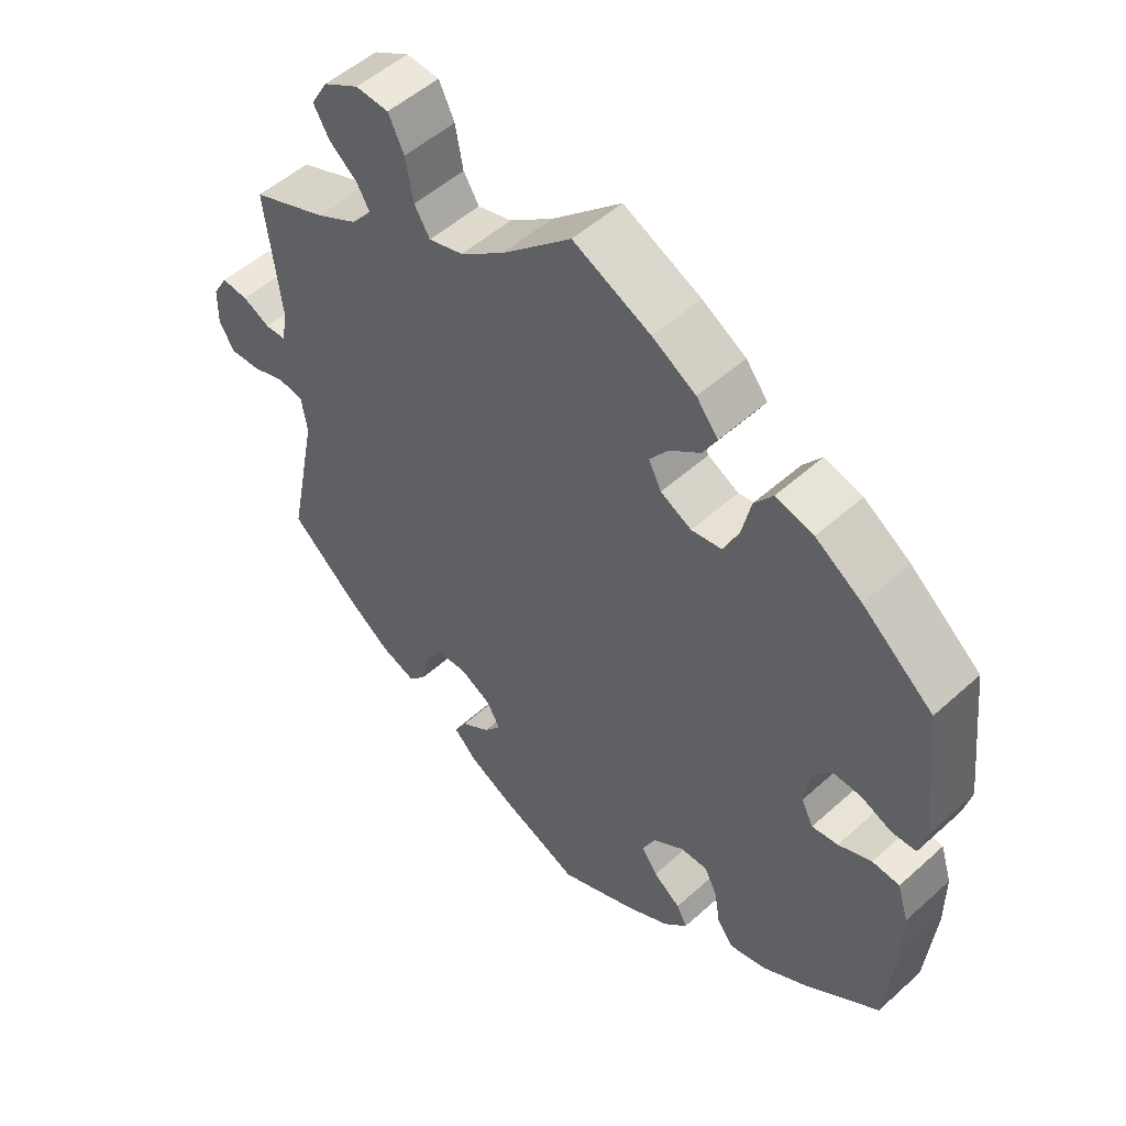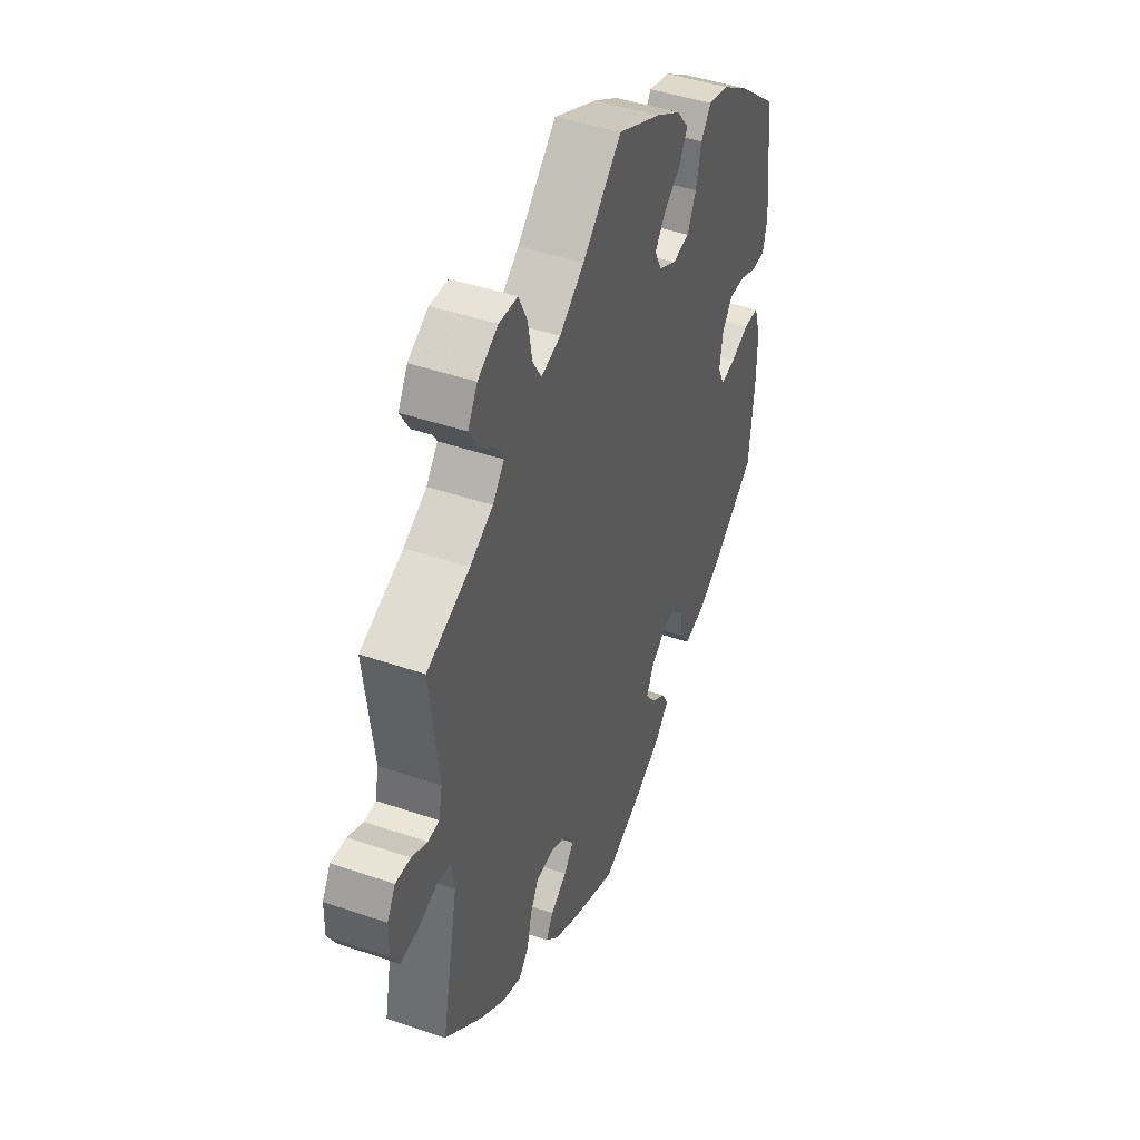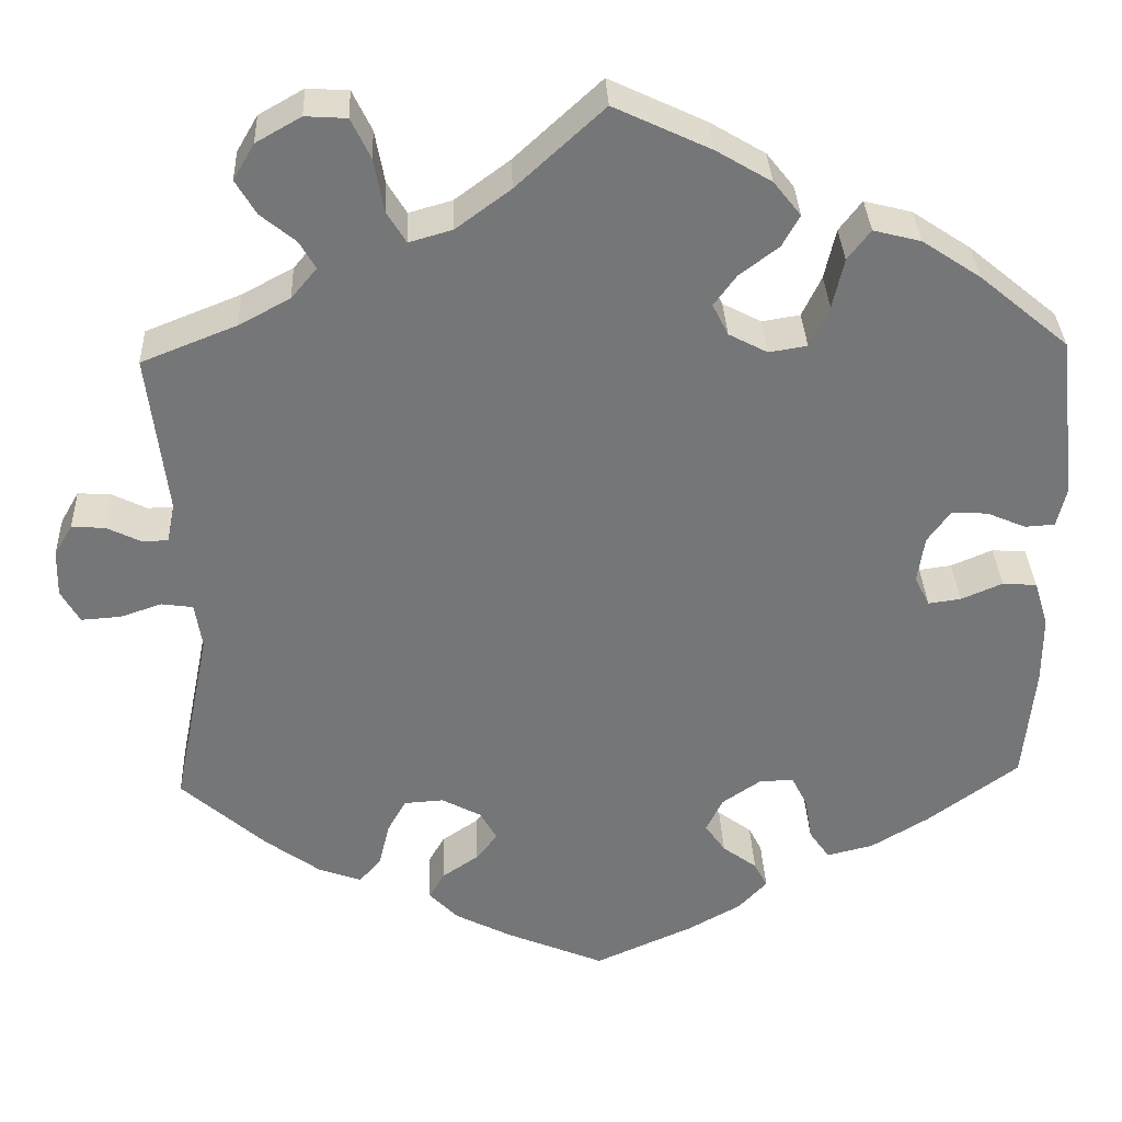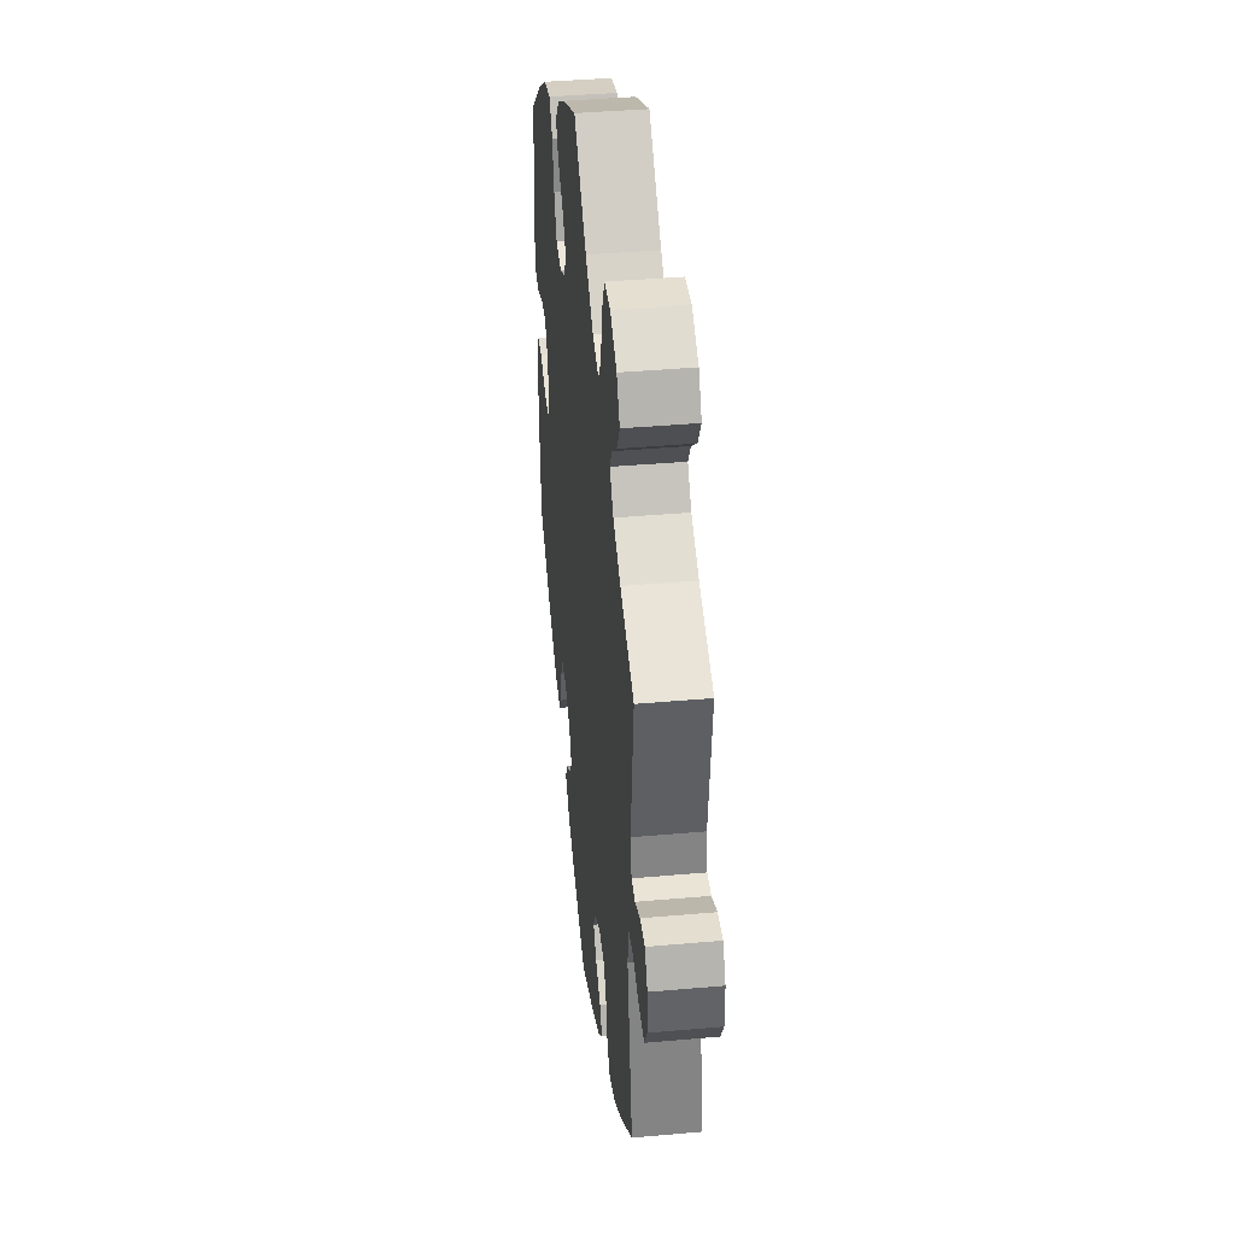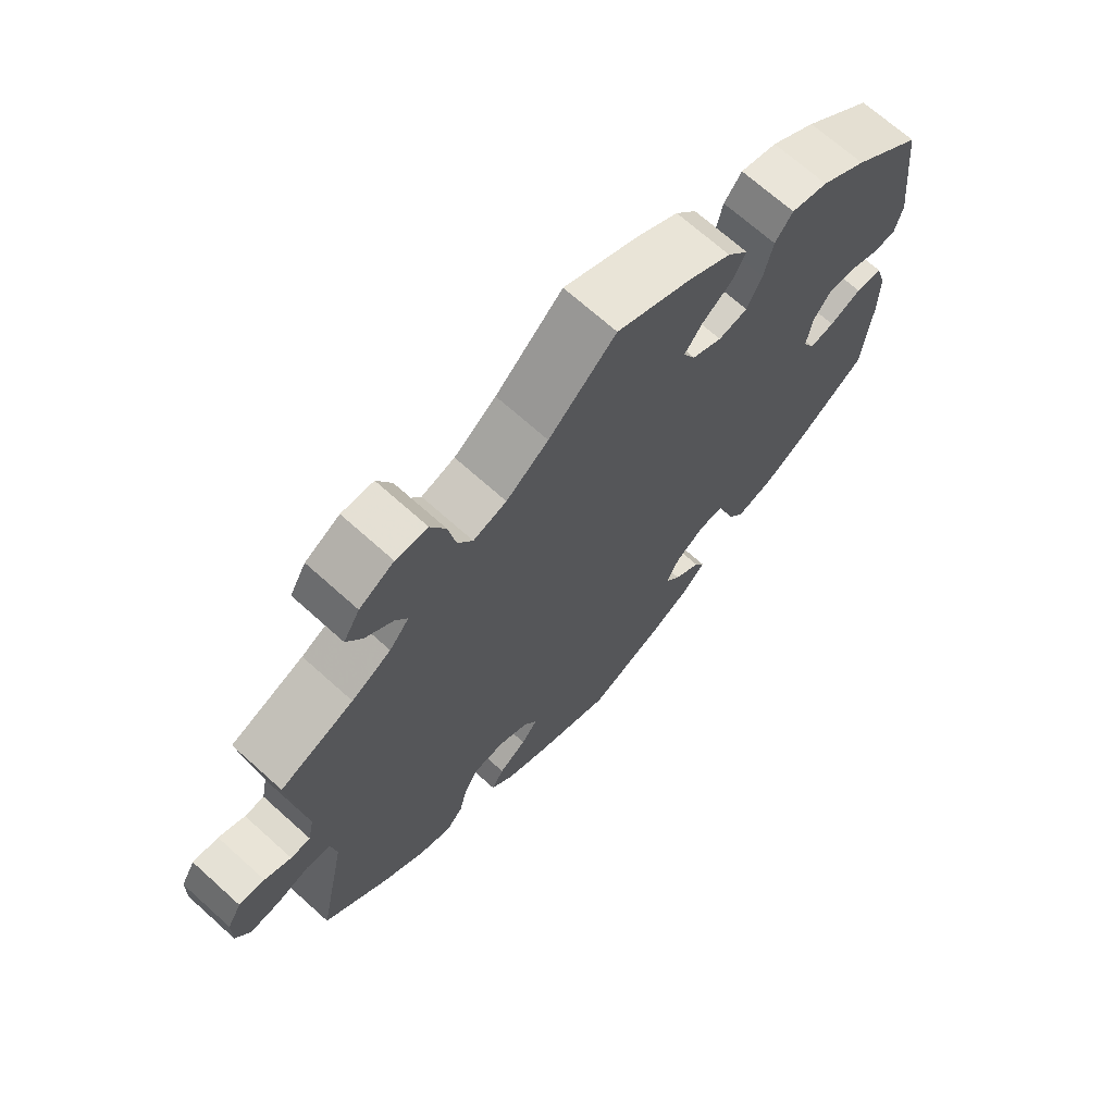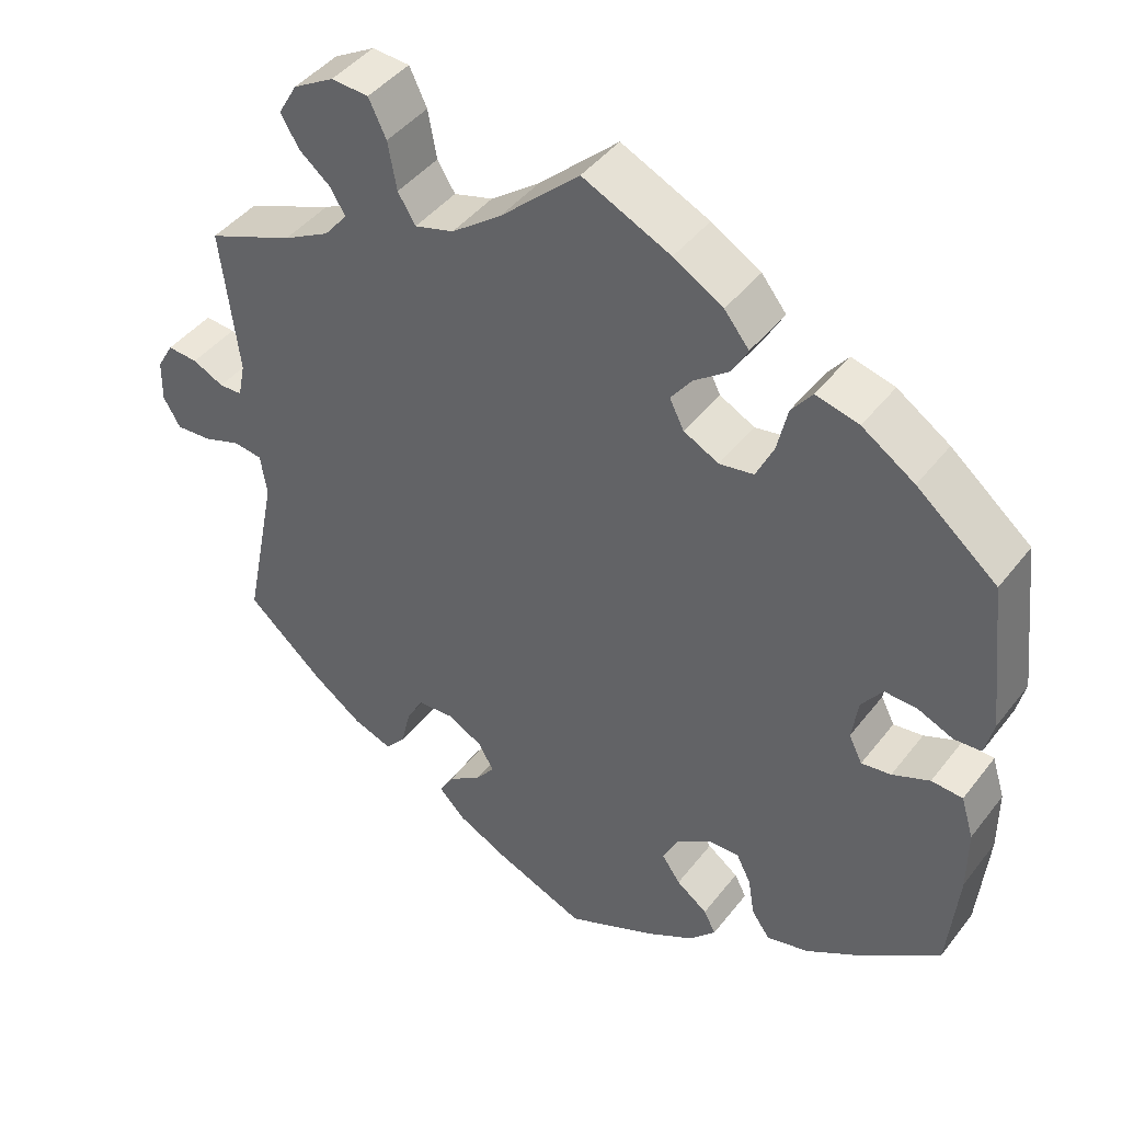
<metadata>
{"format":"obj","ext":"obj","renderer":"f3d","projection":"perspective","resolution":1024,"background":"white","views":[{"elev":51.7,"azim":-134.3,"up":"+Z"},{"elev":44.6,"azim":111.8,"up":"+Z"},{"elev":33.4,"azim":177.6,"up":"+Z"},{"elev":40.5,"azim":83.8,"up":"+Z"},{"elev":69.3,"azim":132.0,"up":"+Z"},{"elev":43.6,"azim":-145.2,"up":"+Z"}]}
</metadata>
<code>
v 0.405 0.07 -0.373
v 0.343 0.07 -0.418
v 0.294 0.07 -0.436
v 0.269 0.07 -0.407
v 0.257 0.07 -0.357
v 0.236 0.07 -0.319
v 0.191 0.07 -0.316
v 0.146 0.07 -0.34
v 0.127 0.07 -0.374
v 0.151 0.07 -0.405
v 0.192 0.07 -0.433
v 0.21 0.07 -0.464
v 0.177 0.07 -0.498
v 0.113 0.07 -0.531
v 0.001 0.07 -0.578
v -0.11 0.07 -0.529
v -0.171 0.07 -0.495
v -0.204 0.07 -0.46
v -0.189 0.07 -0.431
v -0.15 0.07 -0.402
v -0.127 0.07 -0.369
v -0.146 0.07 -0.33
v -0.19 0.07 -0.3
v -0.229 0.07 -0.299
v -0.247 0.07 -0.335
v -0.255 0.07 -0.384
v -0.278 0.07 -0.417
v -0.331 0.07 -0.404
v -0.396 0.07 -0.365
v -0.5 0.07 -0.289
v -0.513 0.07 -0.156
v -0.513 0.07 -0.077
v -0.497 0.07 -0.025
v -0.458 0.07 -0.022
v -0.411 0.07 -0.042
v -0.374 0.07 -0.047
v -0.357 0.07 -0.013
v -0.365 0.07 0.04
v -0.391 0.07 0.076
v -0.432 0.07 0.074
v -0.476 0.07 0.055
v -0.51 0.07 0.057
v -0.521 0.07 0.102
v -0.5 0.07 0.289
v -0.399 0.07 0.373
v -0.333 0.07 0.417
v -0.279 0.07 0.431
v -0.253 0.07 0.397
v -0.24 0.07 0.34
v -0.218 0.07 0.294
v -0.175 0.07 0.287
v -0.131 0.07 0.31
v -0.113 0.07 0.346
v -0.139 0.07 0.381
v -0.183 0.07 0.414
v -0.203 0.07 0.45
v -0.172 0.07 0.489
v -0.11 0.07 0.526
v 0 0.07 0.578
v 0.099 0.07 0.487
v 0.161 0.07 0.441
v 0.21 0.07 0.427
v 0.232 0.07 0.463
v 0.243 0.07 0.523
v 0.265 0.07 0.569
v 0.312 0.07 0.572
v 0.363 0.07 0.543
v 0.387 0.07 0.502
v 0.364 0.07 0.463
v 0.324 0.07 0.43
v 0.306 0.07 0.399
v 0.335 0.07 0.364
v 0.393 0.07 0.333
v 0.501 0.07 0.29
v 0.479 0.07 0.107
v 0.488 0.07 0.063
v 0.517 0.07 0.062
v 0.556 0.07 0.081
v 0.594 0.07 0.084
v 0.615 0.07 0.048
v 0.616 0.07 -0.005
v 0.595 0.07 -0.042
v 0.55 0.07 -0.039
v 0.503 0.07 -0.023
v 0.467 0.07 -0.028
v 0.459 0.07 -0.08
v 0.501 0.07 -0.288
v 0.405 0 -0.373
v 0.343 0 -0.418
v 0.294 0 -0.436
v 0.269 0 -0.407
v 0.257 0 -0.357
v 0.236 0 -0.319
v 0.191 0 -0.316
v 0.146 0 -0.34
v 0.127 0 -0.374
v 0.151 0 -0.405
v 0.192 0 -0.433
v 0.21 0 -0.464
v 0.177 0 -0.498
v 0.113 0 -0.531
v 0.001 0 -0.578
v -0.11 0 -0.529
v -0.171 0 -0.495
v -0.204 0 -0.46
v -0.189 0 -0.431
v -0.15 0 -0.402
v -0.127 0 -0.369
v -0.146 0 -0.33
v -0.19 0 -0.3
v -0.229 0 -0.299
v -0.247 0 -0.335
v -0.255 0 -0.384
v -0.278 0 -0.417
v -0.331 0 -0.404
v -0.396 0 -0.365
v -0.5 0 -0.289
v -0.513 0 -0.156
v -0.513 0 -0.077
v -0.497 0 -0.025
v -0.458 0 -0.022
v -0.411 0 -0.042
v -0.374 0 -0.047
v -0.357 0 -0.013
v -0.365 0 0.04
v -0.391 0 0.076
v -0.432 0 0.074
v -0.476 0 0.055
v -0.51 0 0.057
v -0.521 0 0.102
v -0.5 0 0.289
v -0.399 0 0.373
v -0.333 0 0.417
v -0.279 0 0.431
v -0.253 0 0.397
v -0.24 0 0.34
v -0.218 0 0.294
v -0.175 0 0.287
v -0.131 0 0.31
v -0.113 0 0.346
v -0.139 0 0.381
v -0.183 0 0.414
v -0.203 0 0.45
v -0.172 0 0.489
v -0.11 0 0.526
v 0 0 0.578
v 0.099 0 0.487
v 0.161 0 0.441
v 0.21 0 0.427
v 0.232 0 0.463
v 0.243 0 0.523
v 0.265 0 0.569
v 0.312 0 0.572
v 0.363 0 0.543
v 0.387 0 0.502
v 0.364 0 0.463
v 0.324 0 0.43
v 0.306 0 0.399
v 0.335 0 0.364
v 0.393 0 0.333
v 0.501 0 0.29
v 0.479 0 0.107
v 0.488 0 0.063
v 0.517 0 0.062
v 0.556 0 0.081
v 0.594 0 0.084
v 0.615 0 0.048
v 0.616 0 -0.005
v 0.595 0 -0.042
v 0.55 0 -0.039
v 0.503 0 -0.023
v 0.467 0 -0.028
v 0.459 0 -0.08
v 0.501 0 -0.288
f 86 87 1 2
f 85 86 2 3
f 81 82 83 84
f 81 84 85
f 80 81 85
f 77 78 79 80
f 76 77 80 85
f 75 76 85 3
f 73 74 75 3
f 67 68 69 70
f 67 70 71
f 66 67 71
f 63 64 65 66
f 62 63 66 71
f 61 62 71 72
f 57 58 59 60
f 57 60 61
f 54 55 56 57
f 53 54 57 61
f 52 53 61 72
f 46 47 48 49
f 46 49 50
f 45 46 50
f 44 45 50
f 43 44 50 51
f 40 41 42 43
f 39 40 43 51
f 32 33 34 35
f 32 35 36
f 31 32 36
f 30 31 36
f 29 30 36
f 28 29 36 37
f 25 26 27 28
f 24 25 28 37
f 17 18 19 20
f 17 20 21
f 16 17 21
f 15 16 21
f 14 15 21 22
f 10 11 12 13
f 9 10 13 14
f 73 3 4 5
f 73 5 6
f 72 73 6 7
f 52 72 7 8
f 38 39 51 52
f 38 52 8 9
f 23 24 37 38
f 22 23 38 9
f 9 14 22
f 89 88 174 173
f 90 89 173 172
f 171 170 169 168
f 172 171 168
f 172 168 167
f 167 166 165 164
f 172 167 164 163
f 90 172 163 162
f 90 162 161 160
f 157 156 155 154
f 158 157 154
f 158 154 153
f 153 152 151 150
f 158 153 150 149
f 159 158 149 148
f 147 146 145 144
f 148 147 144
f 144 143 142 141
f 148 144 141 140
f 159 148 140 139
f 136 135 134 133
f 137 136 133
f 137 133 132
f 137 132 131
f 138 137 131 130
f 130 129 128 127
f 138 130 127 126
f 122 121 120 119
f 123 122 119
f 123 119 118
f 123 118 117
f 123 117 116
f 124 123 116 115
f 115 114 113 112
f 124 115 112 111
f 107 106 105 104
f 108 107 104
f 108 104 103
f 108 103 102
f 109 108 102 101
f 100 99 98 97
f 101 100 97 96
f 92 91 90 160
f 93 92 160
f 94 93 160 159
f 95 94 159 139
f 139 138 126 125
f 96 95 139 125
f 125 124 111 110
f 96 125 110 109
f 109 101 96
f 1 88 89 2
f 2 89 90 3
f 3 90 91 4
f 4 91 92 5
f 5 92 93 6
f 6 93 94 7
f 7 94 95 8
f 8 95 96 9
f 9 96 97 10
f 10 97 98 11
f 11 98 99 12
f 12 99 100 13
f 13 100 101 14
f 14 101 102 15
f 15 102 103 16
f 16 103 104 17
f 17 104 105 18
f 18 105 106 19
f 19 106 107 20
f 20 107 108 21
f 21 108 109 22
f 22 109 110 23
f 23 110 111 24
f 24 111 112 25
f 25 112 113 26
f 26 113 114 27
f 27 114 115 28
f 28 115 116 29
f 29 116 117 30
f 30 117 118 31
f 31 118 119 32
f 32 119 120 33
f 33 120 121 34
f 34 121 122 35
f 35 122 123 36
f 36 123 124 37
f 37 124 125 38
f 38 125 126 39
f 39 126 127 40
f 40 127 128 41
f 41 128 129 42
f 42 129 130 43
f 43 130 131 44
f 44 131 132 45
f 45 132 133 46
f 46 133 134 47
f 47 134 135 48
f 48 135 136 49
f 49 136 137 50
f 50 137 138 51
f 51 138 139 52
f 52 139 140 53
f 53 140 141 54
f 54 141 142 55
f 55 142 143 56
f 56 143 144 57
f 57 144 145 58
f 58 145 146 59
f 59 146 147 60
f 60 147 148 61
f 61 148 149 62
f 62 149 150 63
f 63 150 151 64
f 64 151 152 65
f 65 152 153 66
f 66 153 154 67
f 67 154 155 68
f 68 155 156 69
f 69 156 157 70
f 70 157 158 71
f 71 158 159 72
f 72 159 160 73
f 73 160 161 74
f 74 161 162 75
f 75 162 163 76
f 76 163 164 77
f 77 164 165 78
f 78 165 166 79
f 79 166 167 80
f 80 167 168 81
f 81 168 169 82
f 82 169 170 83
f 83 170 171 84
f 84 171 172 85
f 85 172 173 86
f 86 173 174 87
f 87 174 88 1

</code>
